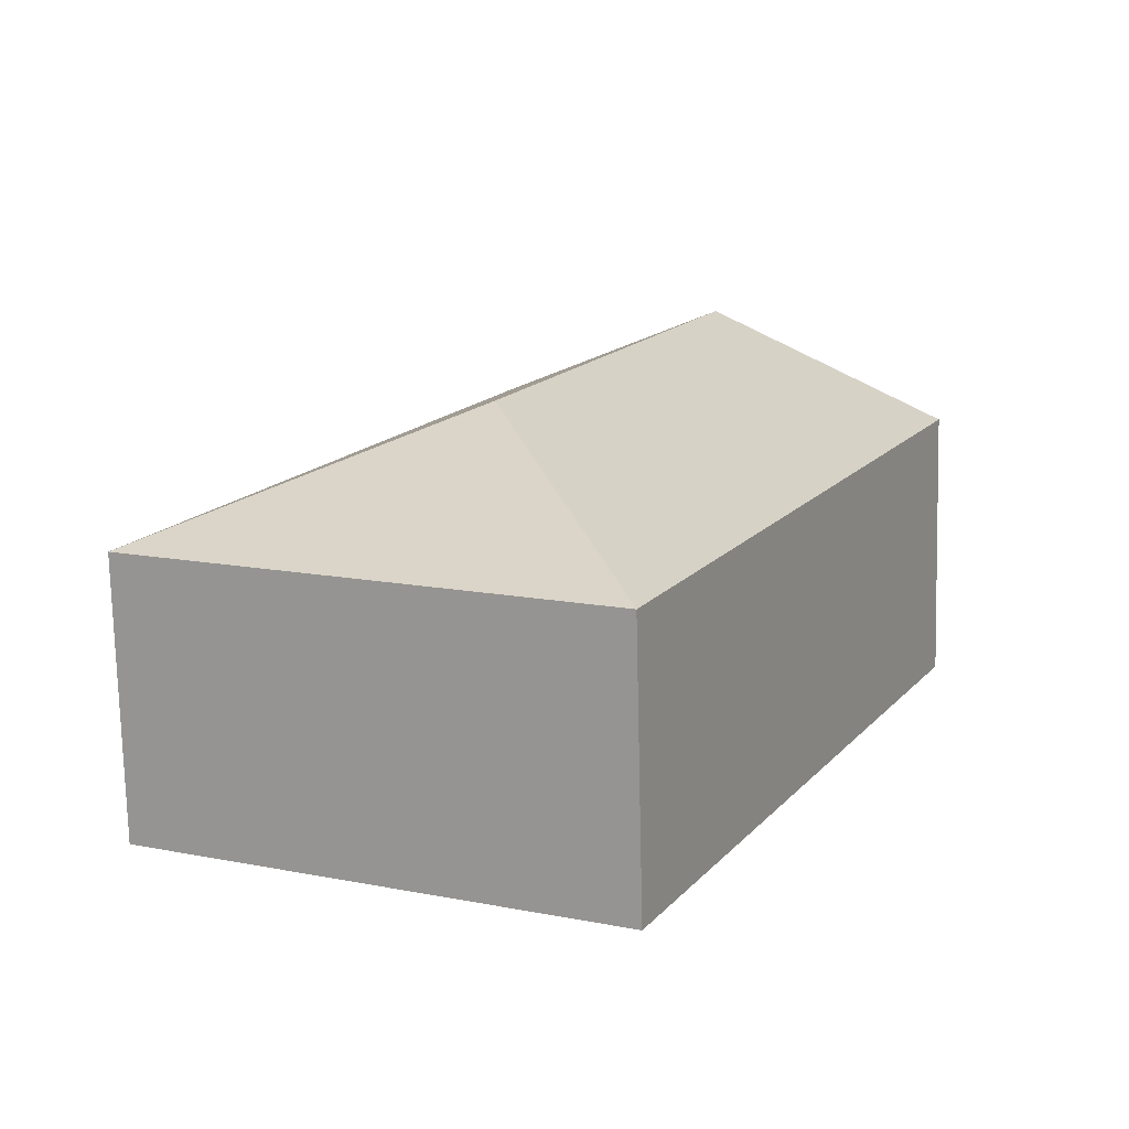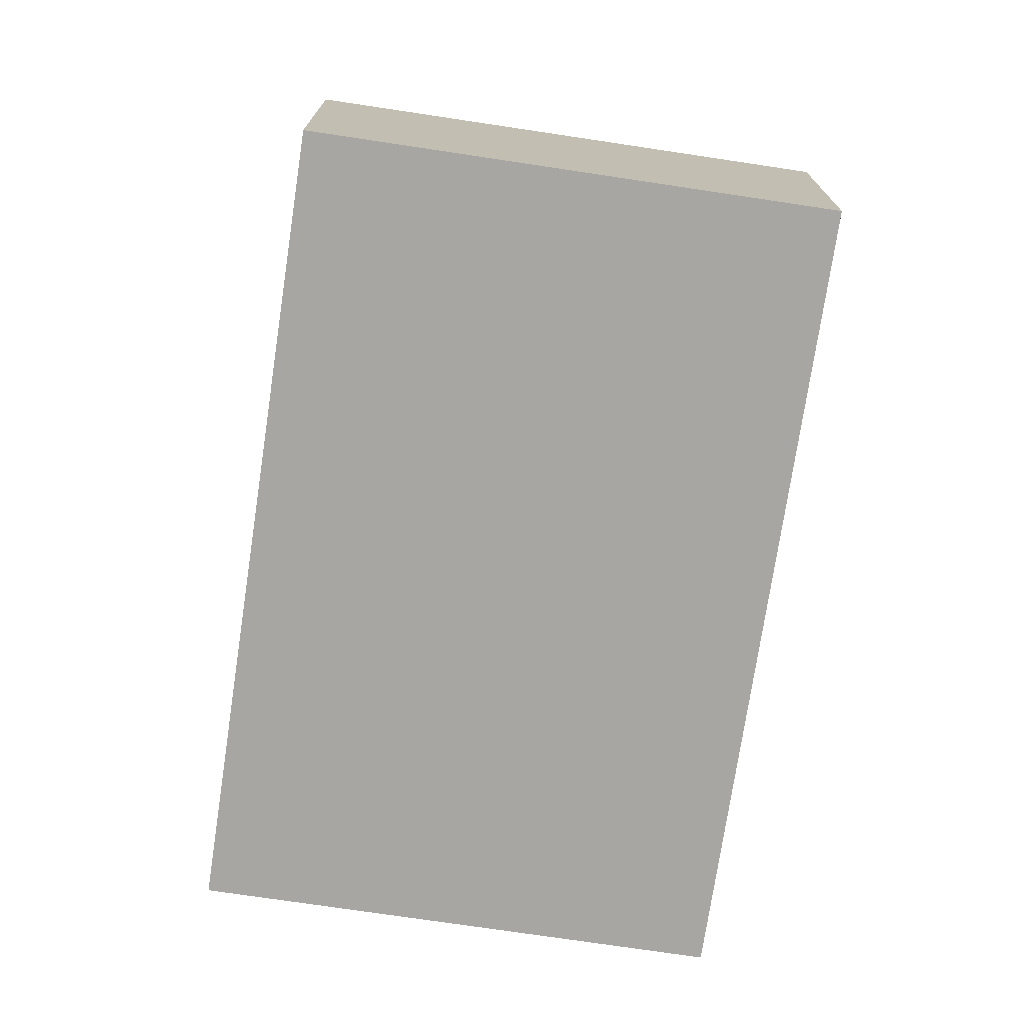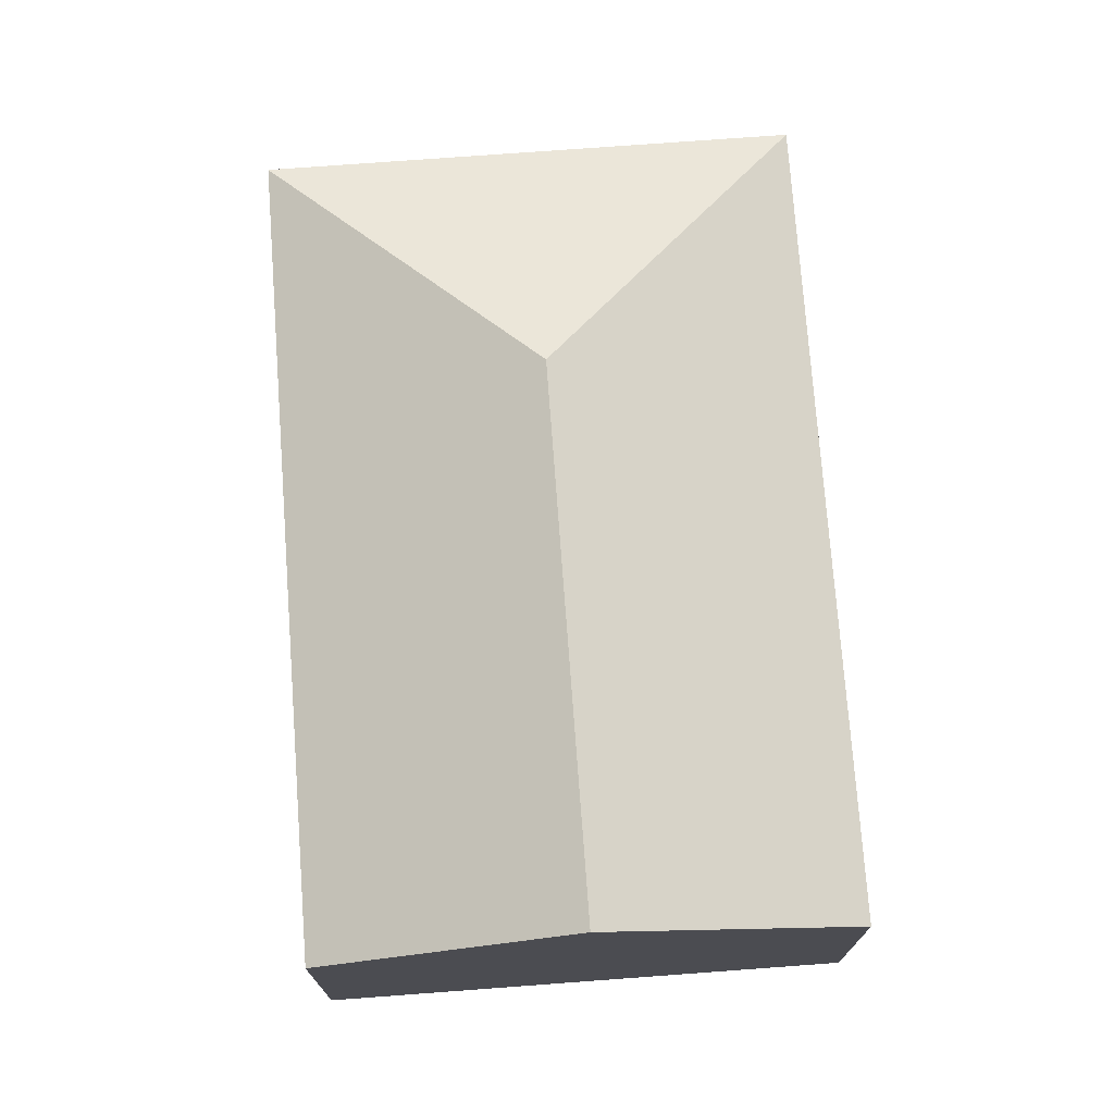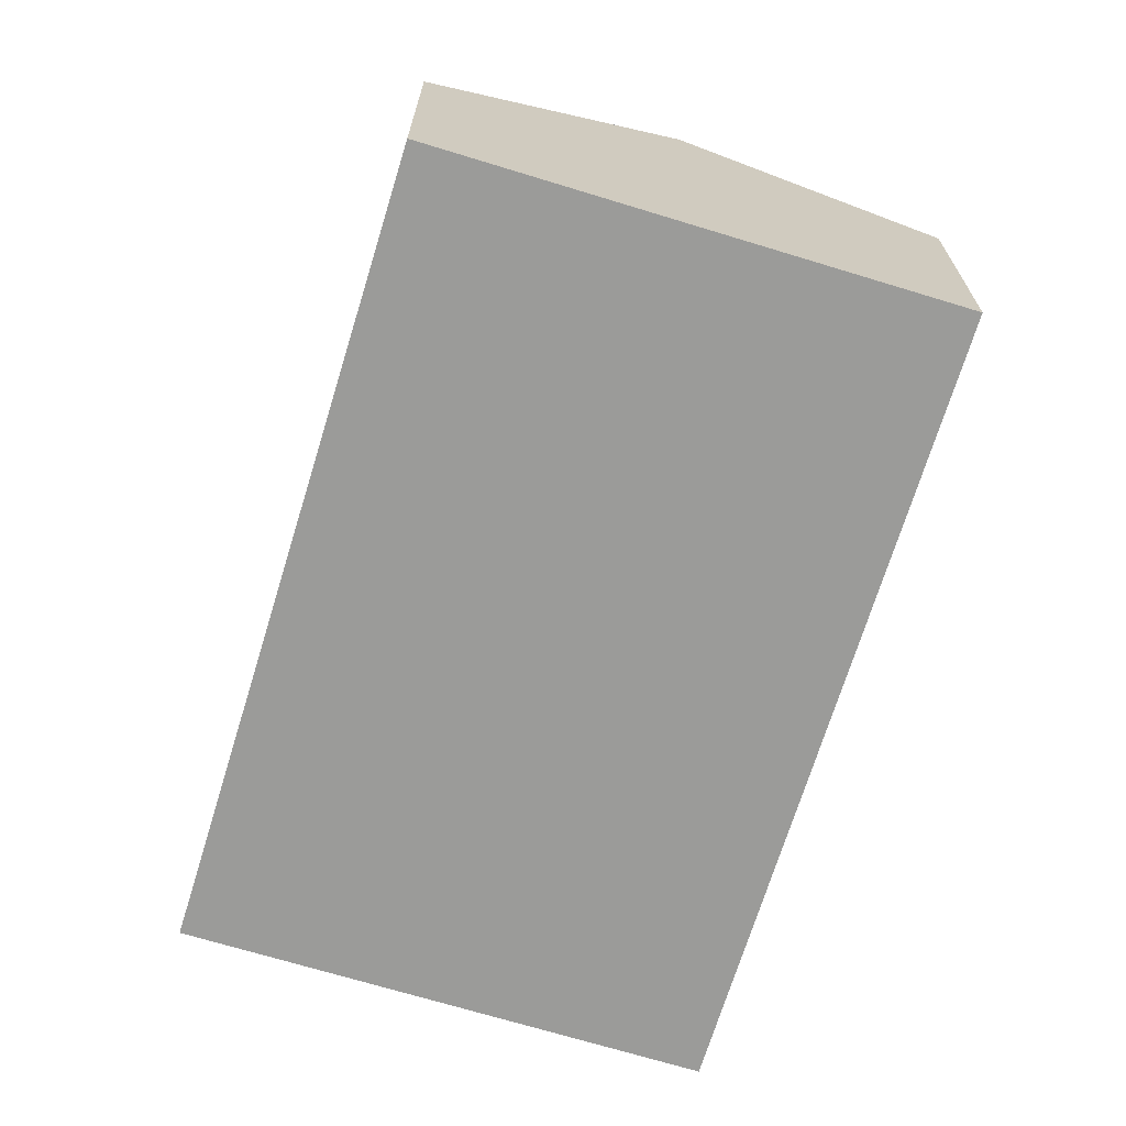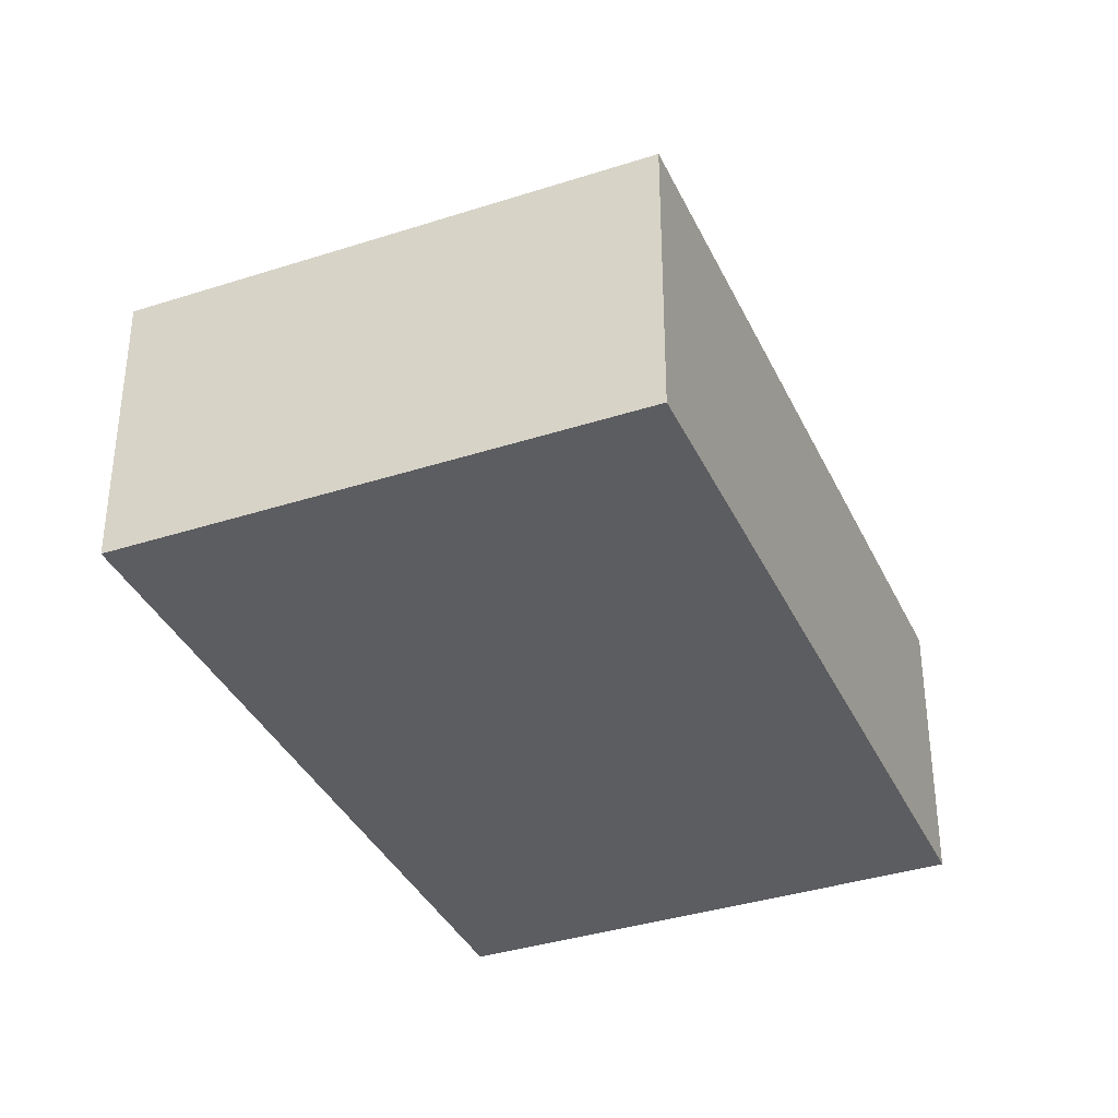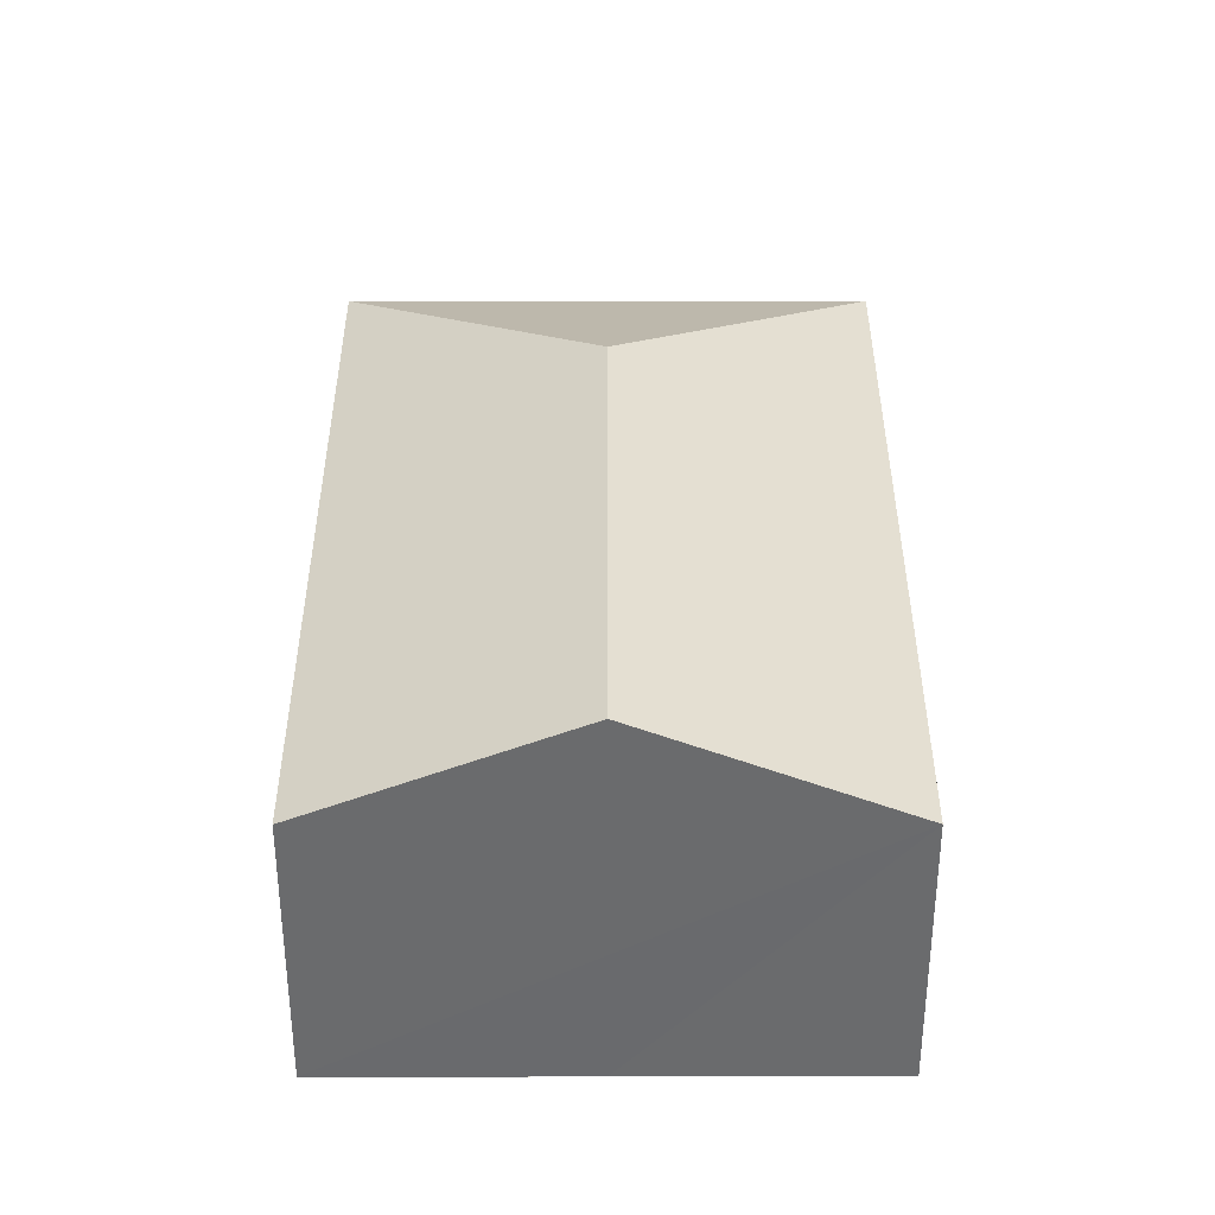
<metadata>
{"format":"obj","ext":"obj","renderer":"f3d","projection":"perspective","resolution":1024,"background":"white","views":[{"elev":-75.0,"azim":-178.6,"up":"+Z"},{"elev":-74.1,"azim":145.6,"up":"+Y"},{"elev":74.2,"azim":-30.1,"up":"+Y"},{"elev":-69.6,"azim":-42.9,"up":"+Y"},{"elev":-36.7,"azim":176.9,"up":"+Y"},{"elev":36.8,"azim":-25.9,"up":"+Y"}]}
</metadata>
<code>
v  4.261 3.513 -3.354
v  7.428 2.552 -4.453
v  3.163 2.552 -6.521
v  4.265 2.552 2.069
v  2.133 3.513 1.034
v  0 2.551 1.562e-16
v  0 0 0
v  2.133 -6.331e-17 1.034
v  4.265 -1.267e-16 2.069
v  7.428 2.727e-16 -4.453
v  3.163 3.993e-16 -6.521
g defaultobject
f 1 2 3
f 1 4 2
f 4 1 5
f 5 3 6
f 3 5 1
f 7 5 6
f 5 7 4
f 4 7 8
f 4 8 9
f 9 2 4
f 2 9 10
f 10 3 2
f 3 10 11
f 11 6 3
f 6 11 7
f 8 10 9
f 10 8 7
f 10 7 11

</code>
